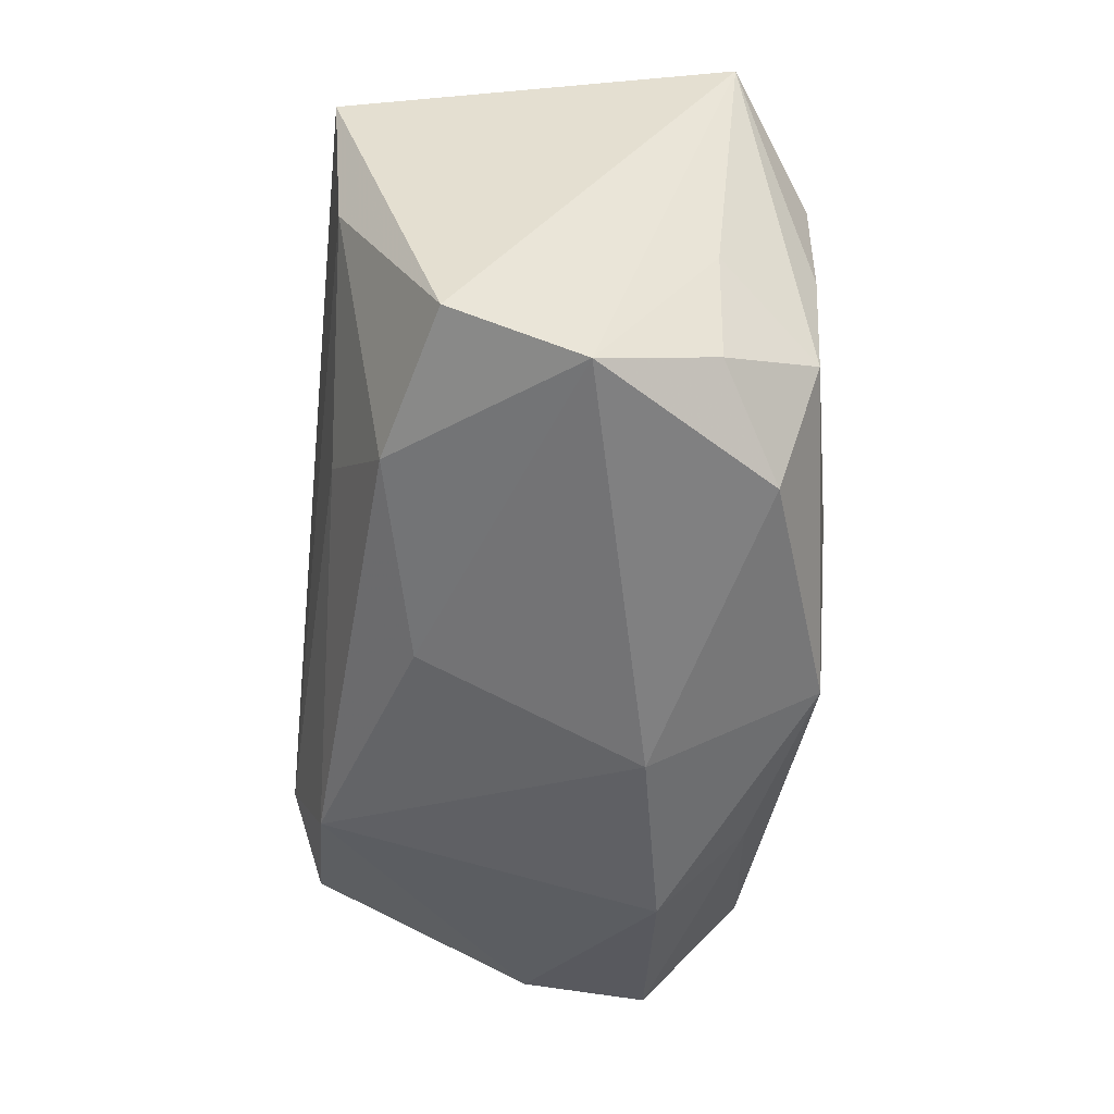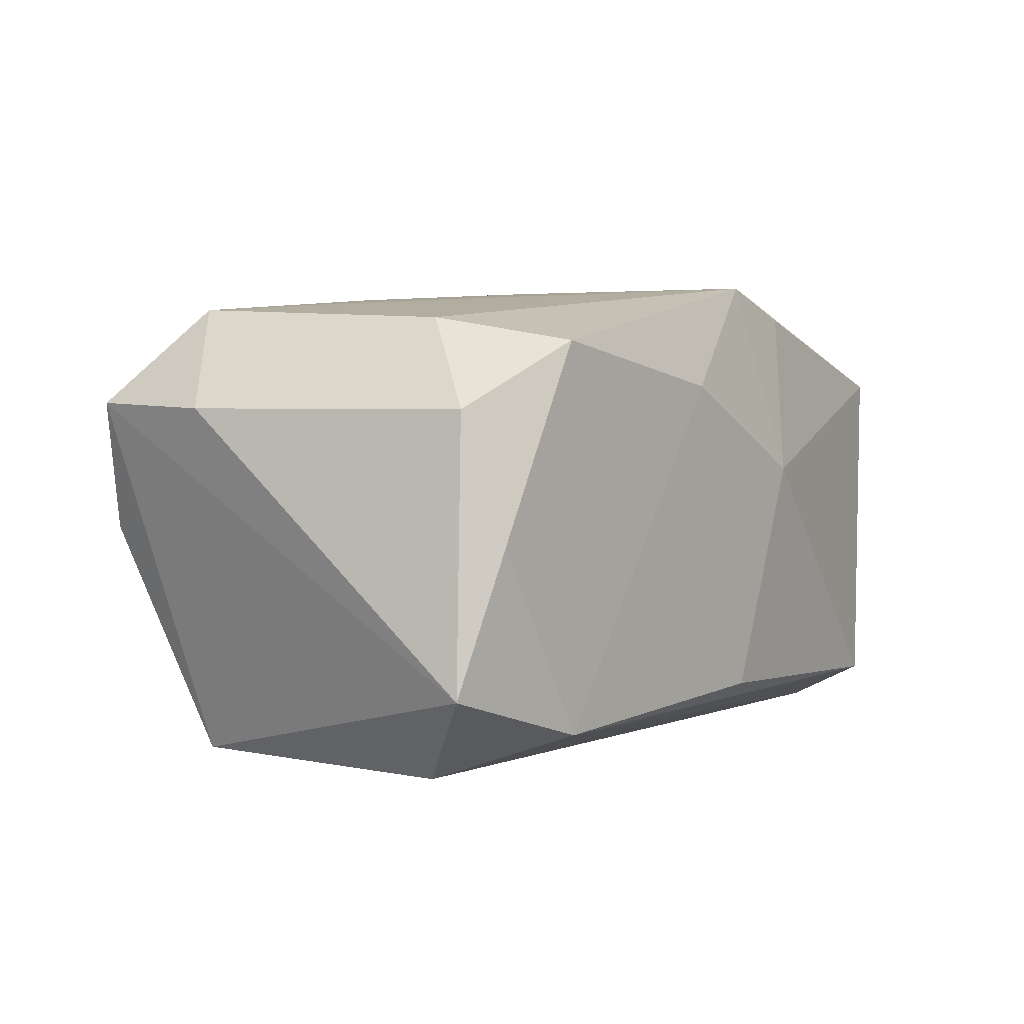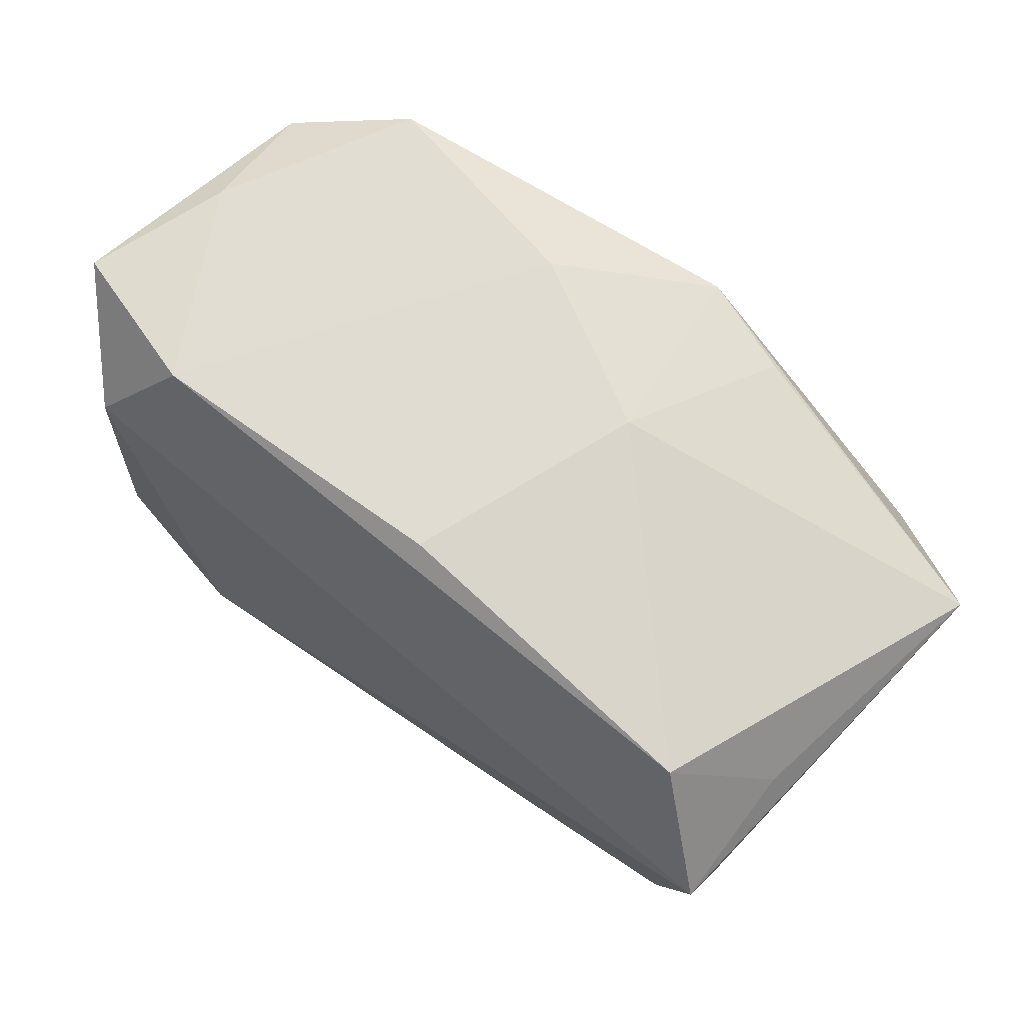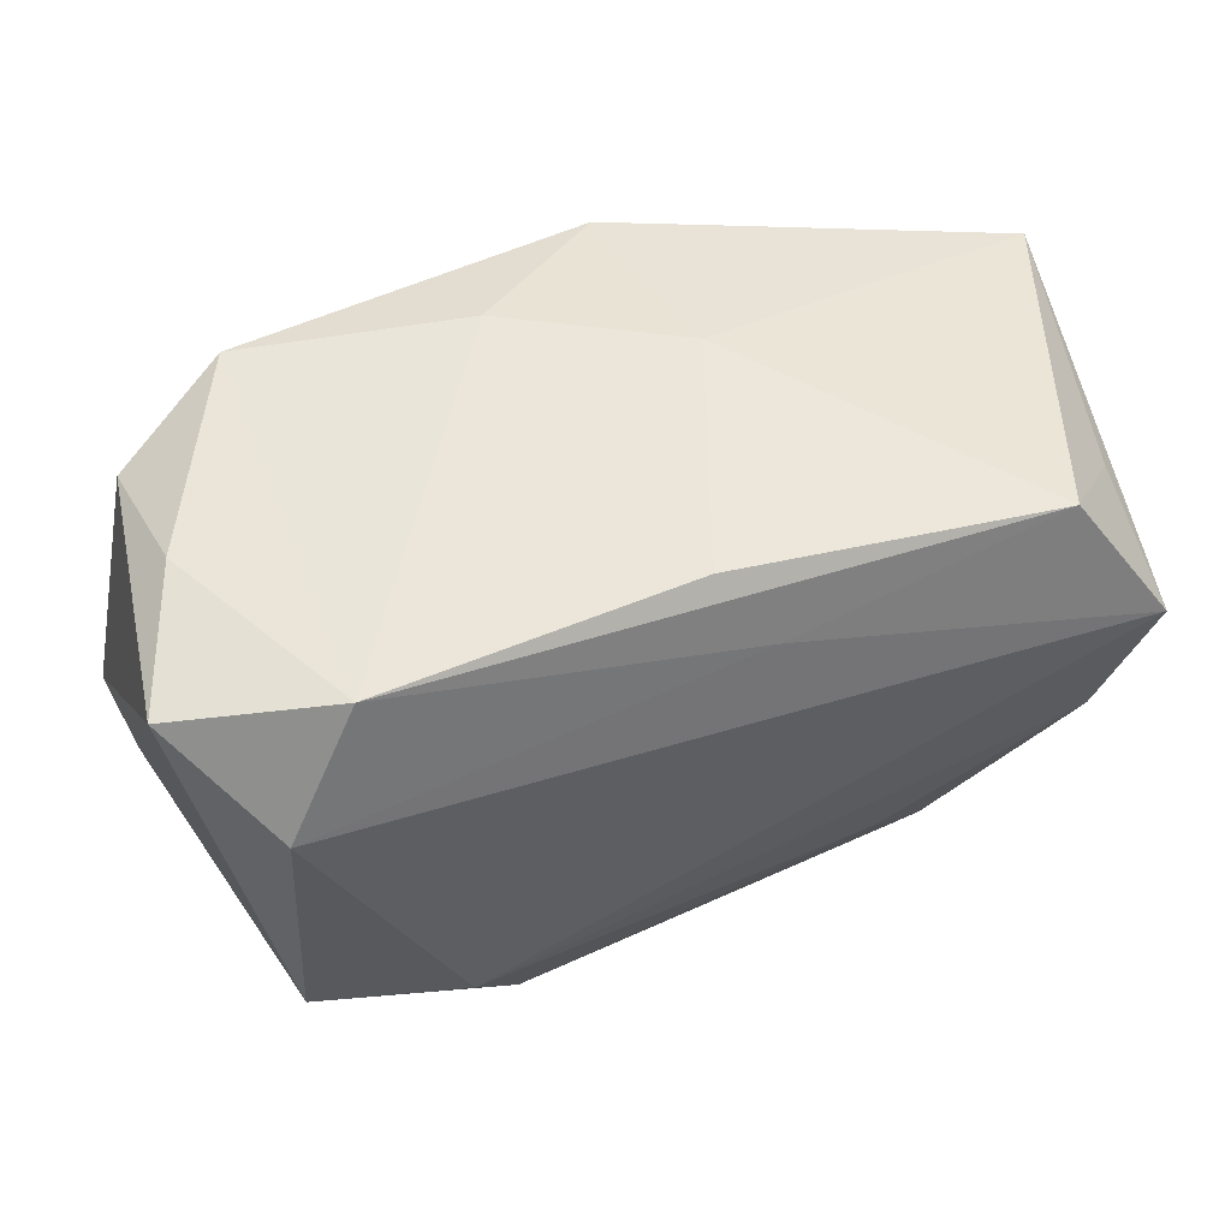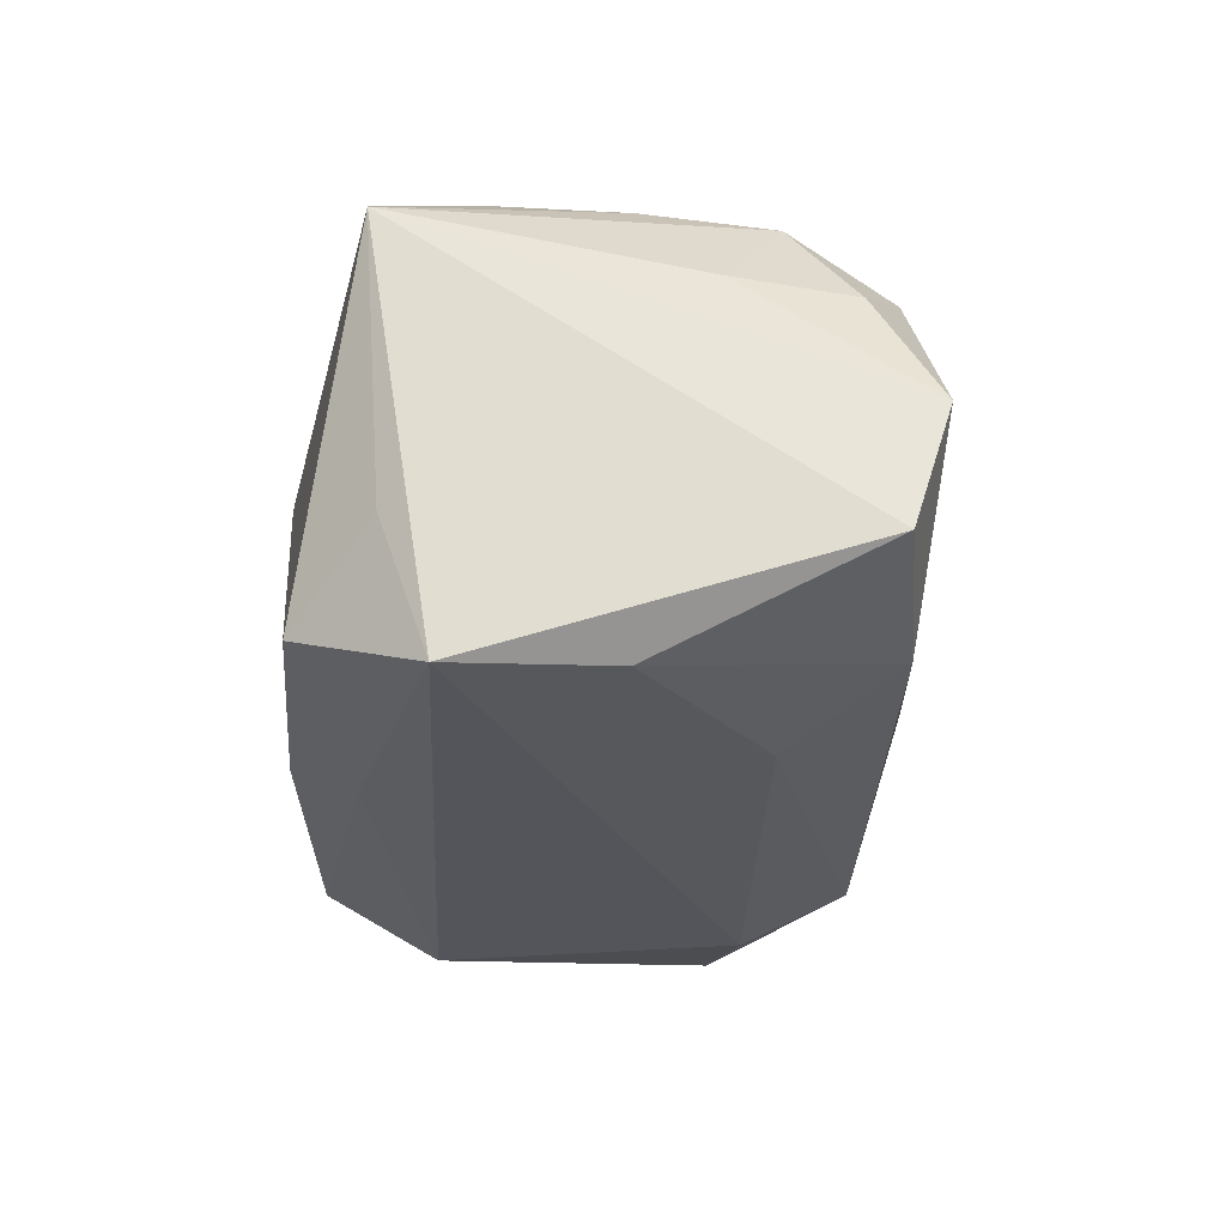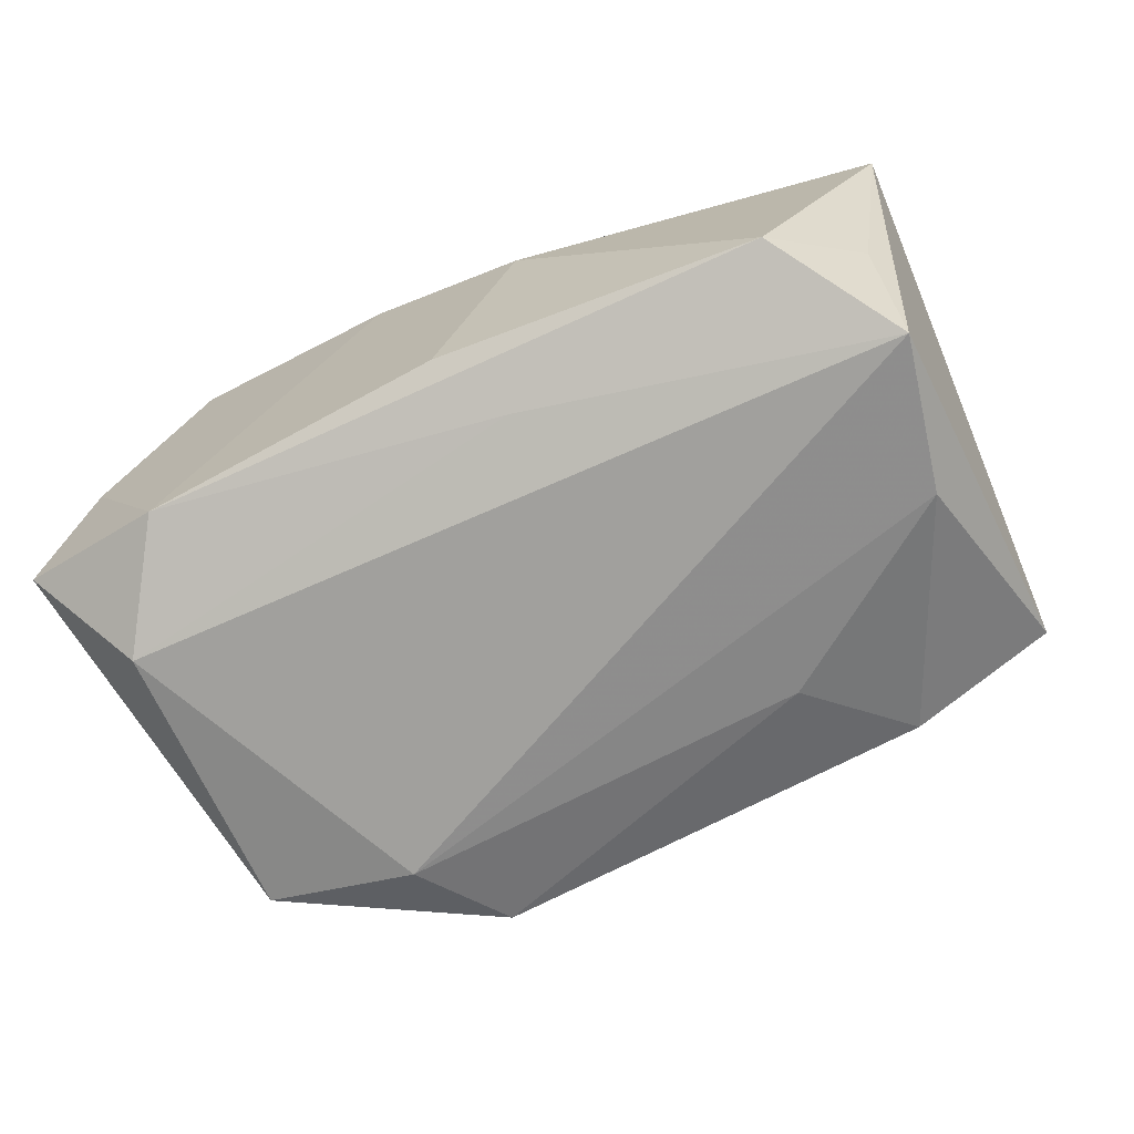
<metadata>
{"format":"obj","ext":"obj","renderer":"f3d","projection":"perspective","resolution":1024,"background":"white","views":[{"elev":-56.2,"azim":-95.0,"up":"+Y"},{"elev":4.8,"azim":127.8,"up":"+Z"},{"elev":69.3,"azim":-142.4,"up":"+Y"},{"elev":57.2,"azim":158.6,"up":"+Y"},{"elev":-26.9,"azim":-89.5,"up":"+Z"},{"elev":-69.0,"azim":-151.6,"up":"+Z"}]}
</metadata>
<code>
v 0.004636 0.02142 0.01132
v -0.001672 0.02142 -0.01291
v -0.02511 -0.01264 0.01589
v 0.02504 0.01147 0.01658
v 0.03405 -0.01421 0.01007
v 0.03488 -0.003495 0.009894
v -0.01333 0.01734 0.01657
v -0.004288 -0.02096 -0.01037
v -0.005038 0.01618 -0.0161
v -0.0319 0.009193 -0.01917
v 0.02823 -0.008782 0.01723
v -0.0265 -0.00281 0.01638
v 0.03326 0.02009 -0.009775
v -0.02008 -0.0208 0.01314
v 0.02136 0.02105 0.01492
v -0.008025 0.02142 0.004276
v 0.03008 0.01793 0.01013
v -0.03545 0.01375 0.01044
v -0.03116 -0.01937 -0.01017
v 0.01767 -0.003188 0.01791
v -0.02979 -0.02244 -0.0003358
v 0.02882 -0.008391 -0.01698
v -0.03191 0.01266 -0.009128
v -0.00281 -0.0199 0.01862
v 0.02748 0.01303 -0.01696
v 0.001957 -0.02371 0.006479
v -0.02868 -0.00251 -0.01793
v 0.01256 -0.01762 0.0154
v -0.02728 0.007273 0.01648
v -0.02796 -0.0176 0.00857
v -0.03067 -0.008402 0.008495
v -0.005981 0.01792 0.01917
v -0.01348 -0.01183 -0.01714
v 0.01374 -0.01846 -0.01659
v -0.009158 -0.007168 0.01911
v 0.02215 -0.0165 0.01292
v -0.02602 0.01867 -0.01486
v -0.01973 -0.02022 -0.01351
v 0.03115 -0.01616 0.0001433
v 0.0215 0.02142 -0.01364
v 0.0176 -0.01059 -0.01917
v 0.01645 -0.02272 0.008943
v 0.029 0.02107 0.0006731
f 13 5 22
f 41 22 34
f 41 34 33
f 39 22 5
f 39 34 22
f 3 24 35
f 31 3 18
f 21 18 19
f 21 31 18
f 34 39 42
f 42 26 34
f 42 39 5
f 24 26 42
f 42 28 24
f 35 32 29
f 29 32 18
f 24 28 11
f 16 18 7
f 7 32 16
f 18 32 7
f 16 32 1
f 1 32 15
f 43 17 13
f 15 17 43
f 19 18 10
f 18 23 10
f 24 3 14
f 14 26 24
f 14 21 26
f 34 26 8
f 26 21 8
f 36 42 5
f 28 42 36
f 5 11 36
f 36 11 28
f 12 3 35
f 35 29 12
f 18 3 12
f 12 29 18
f 15 32 4
f 32 11 4
f 4 17 15
f 35 24 20
f 24 11 20
f 20 32 35
f 20 11 32
f 17 4 6
f 6 4 11
f 13 17 6
f 6 11 5
f 6 5 13
f 40 2 16
f 16 1 40
f 40 43 13
f 40 1 15
f 15 43 40
f 41 33 27
f 27 10 41
f 19 10 27
f 37 10 23
f 2 40 37
f 16 2 37
f 37 23 18
f 37 18 16
f 30 14 3
f 21 14 30
f 3 31 30
f 31 21 30
f 38 21 19
f 38 8 21
f 34 8 38
f 38 33 34
f 19 27 38
f 38 27 33
f 41 10 25
f 25 40 13
f 25 22 41
f 13 22 25
f 10 37 9
f 9 37 40
f 9 25 10
f 40 25 9

</code>
